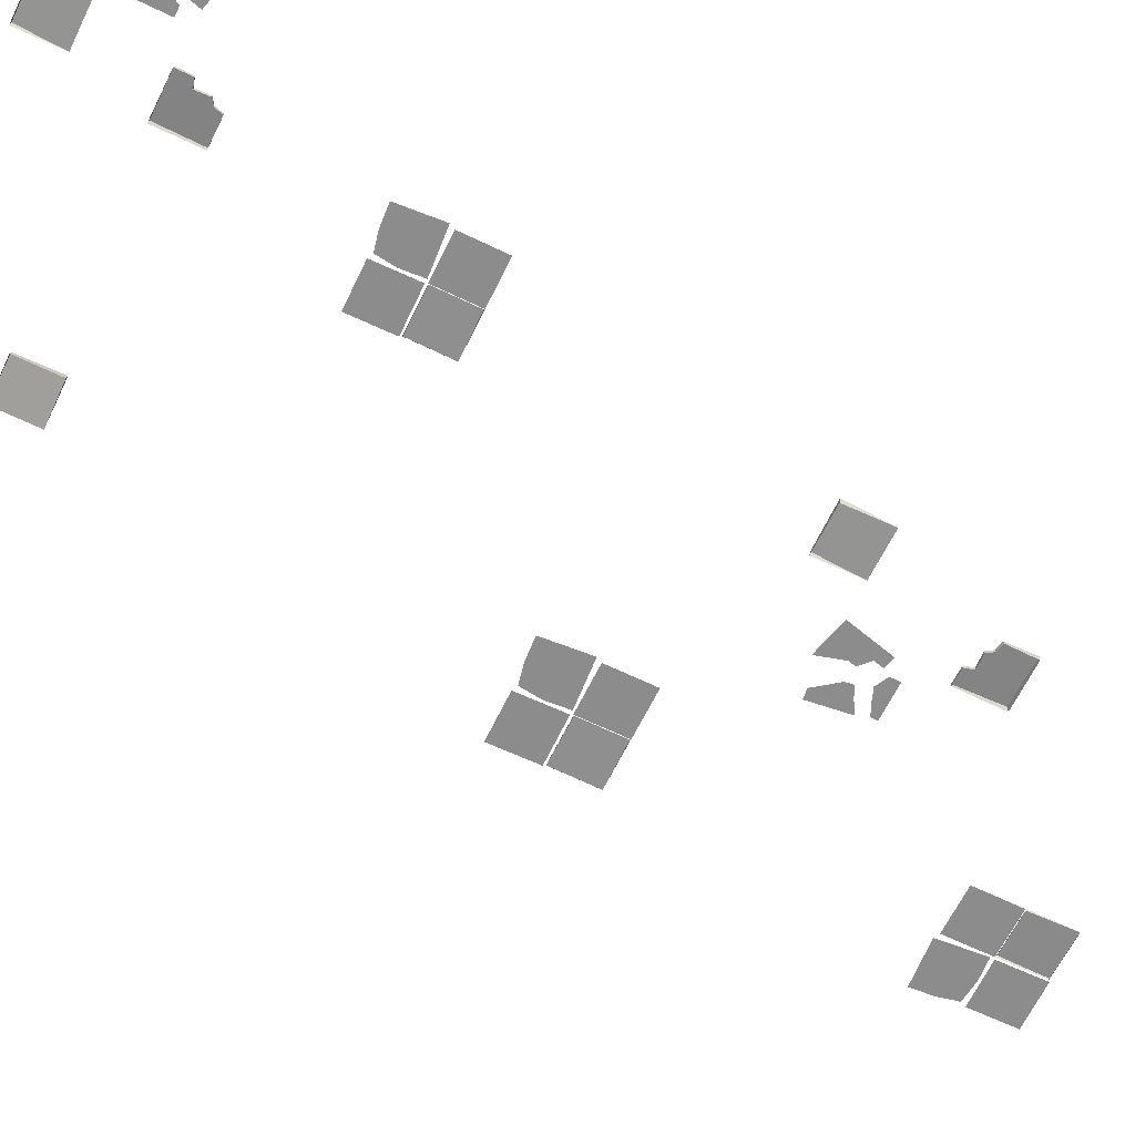
<metadata>
{"format":"obj","ext":"obj","renderer":"f3d","projection":"perspective","resolution":1024,"background":"white","views":[{"elev":-64.2,"azim":64.0,"up":"+Y"}]}
</metadata>
<code>
g Combined Mesh (root: scene) 9
v -1.962 17 158
v -1.996 17.06 158
v -2 17.03 156
v -0.03869 17.06 156
v -0.019 17 156
v -2 17.03 156
v -2.042 17.03 158.1
v -2.07 17.03 160.1
v -0.07555 17.03 160.1
v -0.04209 17.03 158.1
v -0.01901 17 158
v -0.05078 17.1 157.9
v -1.996 17.06 158
v -1.962 17 158
v -0.03869 17.06 156
v -2 17.03 156
v -1.996 17.06 158
v -0.05078 17.1 157.9
v -0.019 17 156
v -0.03869 17.06 156
v -0.05078 17.1 157.9
v -0.01901 17 158
v 0.04778 17.03 159.1
v 0.1578 17.03 160
v 0.9686 17.03 160.1
v 1.045 17.03 159.1
v 0.124 17.03 158.1
v 1.966 17.03 160.2
v 1.121 17.03 158.1
v 2.042 17.03 159.2
v 2.118 17.03 158.2
v -1.311e-05 17.03 156
v -1.884e-05 17.03 158
v 2 17.03 158
v 2 17.03 156
v 10.02 25 182
v 10.05 25.24 182
v 10.05 25 180
v 12 25.28 182
v 11.96 25 182
v 12.01 25 180
v 12 25.28 182
v 12.01 25 180
v 10.05 25 180
v 10.05 25.24 182
v 11.96 25 182
v 12 25.28 182
v 10.05 25.24 182
v 10.02 25 182
v -2.122e-05 25 178
v -0.02974 25.24 177.9
v -1.966 25 178
v -0.01792 25.28 176
v -2.098e-05 25 176
v -1.971 25 176
v -0.01792 25.28 176
v -1.971 25 176
v -1.966 25 178
v -0.02974 25.24 177.9
v -2.098e-05 25 176
v -0.01792 25.28 176
v -0.02974 25.24 177.9
v -2.122e-05 25 178
v 8.019 17 154
v 8.054 17.24 154
v 8.046 17 152
v 10 17.28 154
v 9.962 17 154
v 10.01 17 152
v 10 17.28 154
v 10.01 17 152
v 8.046 17 152
v 8.054 17.24 154
v 9.962 17 154
v 10 17.28 154
v 8.054 17.24 154
v 8.019 17 154
v -6.251 25.04 178.5
v -5.774 25.04 178.8
v -5.686 25.04 178.1
v -6.183 25.04 178.1
v -6.713 25.04 178.3
v -5.566 25.04 177.1
v -6.679 25.04 178
v -5.775 25.04 177.1
v -5.985 25.04 177.1
v -7.99 24.96 183
v -8.022 25.23 183
v -10 25.19 183
v -9.988 24.96 183
v -10 25.1 181.7
v -10 25.19 183
v -8.022 25.23 183
v -9.638 25.11 181.6
v -9.459 25.09 181.4
v -8.836 25.12 181.4
v -8.721 25.09 181
v -8.005 25.12 181
v -8.005 24.96 181
v -8.005 25.12 181
v -8.022 25.23 183
v -7.99 24.96 183
v -9.638 25.11 181.6
v -9.638 24.96 181.6
v -10 24.96 181.7
v -10 25.1 181.7
v -10 25.1 181.7
v -10 24.96 181.7
v -9.988 24.96 183
v -10 25.19 183
v -7.71 25.04 178.4
v -7.288 25.04 178.1
v -7.368 25.04 177.8
v -7.812 25.04 178
v -7.052 25.04 176.6
v -7.817 25.04 176.8
v -8.256 25.04 178.3
v -8.581 25.04 177
v -8.175 25.04 178.6
v -8.093 25.04 179
v -7.608 25.04 178.8
v -7.429 25.04 179.6
v -6.925 25.04 178.9
v -7.429 25.04 179.1
v -6.929 25.04 179.6
v -6.437 25.04 179.1
v -6.429 25.04 179.6
v -5.929 25.04 179.3
v -5.929 25.04 179.6
v -9.459 25.09 181.4
v -9.459 24.96 181.4
v -9.638 24.96 181.6
v -9.638 25.11 181.6
v -8.721 25.09 181
v -8.721 24.96 181
v -8.836 24.96 181.4
v -8.836 25.12 181.4
v -8.005 25.12 181
v -8.005 24.96 181
v -8.721 24.96 181
v -8.721 25.09 181
v -8.836 25.12 181.4
v -8.836 24.96 181.4
v -9.459 24.96 181.4
v -9.459 25.09 181.4
v 4.251 17.04 150.5
v 3.774 17.04 150.2
v 3.686 17.04 150.9
v 4.183 17.04 150.9
v 4.713 17.04 150.7
v 3.566 17.04 151.9
v 4.679 17.04 151
v 3.775 17.04 151.9
v 3.985 17.04 151.9
v 5.99 16.96 146
v 6.022 17.23 146
v 8.005 17.19 146
v 7.988 16.96 146
v 8.004 17.1 147.3
v 8.005 17.19 146
v 6.022 17.23 146
v 7.638 17.11 147.4
v 7.459 17.09 147.6
v 6.836 17.12 147.6
v 6.721 17.09 148
v 6.005 17.12 148
v 6.005 16.96 148
v 6.005 17.12 148
v 6.022 17.23 146
v 5.99 16.96 146
v 7.638 17.11 147.4
v 7.638 16.96 147.4
v 8.004 16.96 147.3
v 8.004 17.1 147.3
v 8.004 17.1 147.3
v 8.004 16.96 147.3
v 7.988 16.96 146
v 8.005 17.19 146
v 5.71 17.04 150.6
v 5.288 17.04 150.9
v 5.368 17.04 151.2
v 5.812 17.04 151
v 5.052 17.04 152.4
v 5.817 17.04 152.2
v 6.256 17.04 150.7
v 6.581 17.04 152
v 6.175 17.04 150.4
v 6.093 17.04 150
v 5.608 17.04 150.2
v 5.429 17.04 149.4
v 4.925 17.04 150.1
v 5.429 17.04 149.9
v 4.929 17.04 149.4
v 4.437 17.04 149.9
v 4.429 17.04 149.4
v 3.929 17.04 149.7
v 3.929 17.04 149.4
v 7.459 17.09 147.6
v 7.459 16.96 147.6
v 7.638 16.96 147.4
v 7.638 17.11 147.4
v 6.721 17.09 148
v 6.72 16.96 148
v 6.836 16.96 147.6
v 6.836 17.12 147.6
v 6.005 17.12 148
v 6.005 16.96 148
v 6.72 16.96 148
v 6.721 17.09 148
v 6.836 17.12 147.6
v 6.836 16.96 147.6
v 7.459 16.96 147.6
v 7.459 17.09 147.6
v 6.038 25 167
v 6.004 25.06 167
v 6 25.03 165
v 7.961 25.06 165
v 7.981 25 165
v 6 25.03 165
v 5.958 25.03 167.1
v 5.93 25.03 169.1
v 7.924 25.03 169.1
v 7.958 25.03 167.1
v 7.981 25 167
v 7.949 25.1 166.9
v 6.004 25.06 167
v 6.038 25 167
v 7.961 25.06 165
v 6 25.03 165
v 6.004 25.06 167
v 7.949 25.1 166.9
v 7.981 25 165
v 7.961 25.06 165
v 7.949 25.1 166.9
v 7.981 25 167
v 8.048 25.03 168.1
v 8.158 25.03 169
v 8.969 25.03 169.1
v 9.045 25.03 168.1
v 8.124 25.03 167.1
v 9.966 25.03 169.2
v 9.121 25.03 167.1
v 10.04 25.03 168.2
v 10.12 25.03 167.2
v 8 25.03 165
v 8 25.03 167
v 10 25.03 167
v 10 25.03 165
v 13.46 25.04 178.7
v 13.17 25.04 179.2
v 13.89 25.04 179.3
v 13.95 25.04 178.8
v 13.69 25.04 178.3
v 14.88 25.04 179.4
v 14.01 25.04 178.3
v 14.9 25.04 179.2
v 14.93 25.04 179
v 8.999 24.96 177
v 9.02 25.23 177
v 9.011 25.19 175
v 9.006 24.96 175
v 10.28 25.1 175
v 9.011 25.19 175
v 9.02 25.23 177
v 10.37 25.11 175.4
v 10.65 25.09 175.5
v 10.62 25.12 176.2
v 11 25.09 176.3
v 11 25.12 177
v 11 24.96 177
v 11 25.12 177
v 9.02 25.23 177
v 8.999 24.96 177
v 10.37 25.11 175.4
v 10.37 24.96 175.4
v 10.28 24.96 175
v 10.28 25.1 175
v 10.28 25.1 175
v 10.28 24.96 175
v 9.006 24.96 175
v 9.011 25.19 175
v 13.56 25.04 177.3
v 13.94 25.04 177.7
v 14.24 25.04 177.6
v 13.96 25.04 177.2
v 15.35 25.04 177.9
v 15.16 25.04 177.2
v 13.68 25.04 176.7
v 14.97 25.04 176.4
v 13.35 25.04 176.8
v 13.03 25.04 176.9
v 13.15 25.04 177.4
v 12.44 25.04 177.6
v 13.12 25.04 178.1
v 12.85 25.04 177.6
v 12.44 25.04 178.1
v 12.94 25.04 178.6
v 12.44 25.04 178.6
v 12.71 25.04 179.1
v 12.44 25.04 179.1
v 10.65 25.09 175.5
v 10.65 24.96 175.5
v 10.37 24.96 175.4
v 10.37 25.11 175.4
v 11 25.09 176.3
v 11 24.96 176.3
v 10.62 24.96 176.2
v 10.62 25.12 176.2
v 11 25.12 177
v 11 24.96 177
v 11 24.96 176.3
v 11 25.09 176.3
v 10.62 25.12 176.2
v 10.62 24.96 176.2
v 10.65 24.96 175.5
v 10.65 25.09 175.5
v 12.46 17.04 139.7
v 12.17 17.04 140.2
v 12.89 17.04 140.3
v 12.95 17.04 139.8
v 12.69 17.04 139.3
v 13.88 17.04 140.4
v 13.01 17.04 139.3
v 13.9 17.04 140.2
v 13.93 17.04 140
v 7.999 16.96 138
v 8.02 17.23 138
v 8.011 17.19 136
v 8.006 16.96 136
v 9.285 17.1 136
v 8.011 17.19 136
v 8.02 17.23 138
v 9.37 17.11 136.4
v 9.648 17.09 136.5
v 9.621 17.12 137.2
v 10 17.09 137.3
v 10 17.12 138
v 10 16.96 138
v 10 17.12 138
v 8.02 17.23 138
v 7.999 16.96 138
v 9.37 17.11 136.4
v 9.368 16.96 136.4
v 9.283 16.96 136
v 9.285 17.1 136
v 9.285 17.1 136
v 9.283 16.96 136
v 8.006 16.96 136
v 8.011 17.19 136
v 12.56 17.04 138.3
v 12.94 17.04 138.7
v 13.24 17.04 138.6
v 12.96 17.04 138.2
v 14.35 17.04 138.9
v 14.16 17.04 138.2
v 12.68 17.04 137.7
v 13.97 17.04 137.4
v 12.35 17.04 137.8
v 12.03 17.04 137.9
v 12.15 17.04 138.4
v 11.44 17.04 138.6
v 12.12 17.04 139.1
v 11.85 17.04 138.6
v 11.44 17.04 139.1
v 11.94 17.04 139.6
v 11.44 17.04 139.6
v 11.71 17.04 140.1
v 11.44 17.04 140.1
v 9.648 17.09 136.5
v 9.646 16.96 136.5
v 9.368 16.96 136.4
v 9.37 17.11 136.4
v 10 17.09 137.3
v 10 16.96 137.3
v 9.618 16.96 137.2
v 9.621 17.12 137.2
v 10 17.12 138
v 10 16.96 138
v 10 16.96 137.3
v 10 17.09 137.3
v 9.621 17.12 137.2
v 9.618 16.96 137.2
v 9.646 16.96 136.5
v 9.648 17.09 136.5
v -1.981 17 140
v -1.961 17.06 140
v -1.669e-05 17.03 140
v -9.167e-05 17.06 142
v -0.038 17 142
v -1.669e-05 17.03 140
v -2.057 17.03 140
v -4.057 17.03 139.9
v -4.072 17.03 141.9
v -2.085 17.03 142
v -1.981 17 142
v -1.949 17.1 141.9
v -1.961 17.06 140
v -1.981 17 140
v -9.167e-05 17.06 142
v -1.669e-05 17.03 140
v -1.961 17.06 140
v -1.949 17.1 141.9
v -0.038 17 142
v -9.167e-05 17.06 142
v -1.949 17.1 141.9
v -1.981 17 142
v -3.07 17.03 142
v -3.963 17.03 142.2
v -4.144 17.03 143
v -3.147 17.03 143
v -2.073 17.03 142.1
v -4.22 17.03 144
v -2.149 17.03 143.1
v -3.223 17.03 144
v -2.226 17.03 144.1
v -1.693e-05 17.03 142
v -2 17.03 142
v -2 17.03 144
v -1.717e-05 17.03 144
g Combined Mesh (root: scene) 9_0
f 32 34 35
f 32 33 34
f 29 30 31
f 29 26 30
f 26 28 30
f 27 26 29
f 26 25 28
f 27 23 26
f 23 25 26
f 23 24 25
f 19 21 22
f 19 20 21
f 15 17 18
f 15 16 17
f 11 13 14
f 11 12 13
f 7 9 10
f 7 8 9
f 4 5 6
f 1 2 3
g Combined Mesh (root: scene) 9_1
f 46 48 49
f 46 47 48
f 42 44 45
f 42 43 44
f 39 40 41
f 36 37 38
g Combined Mesh (root: scene) 9_2
f 60 62 63
f 60 61 62
f 56 58 59
f 56 57 58
f 53 54 55
f 50 51 52
g Combined Mesh (root: scene) 9_3
f 74 76 77
f 74 75 76
f 70 72 73
f 70 71 72
f 67 68 69
f 64 65 66
g Combined Mesh (root: scene) 9_4
f 142 144 145
f 142 143 144
f 138 140 141
f 138 139 140
f 134 136 137
f 134 135 136
f 130 132 133
f 130 131 132
f 127 129 128
f 127 128 126
f 125 127 126
f 125 126 123
f 122 125 123
f 122 123 124
f 120 121 111
f 120 111 119
f 119 111 114
f 119 114 117
f 117 116 118
f 117 114 116
f 114 115 116
f 114 113 115
f 111 113 114
f 111 112 113
f 107 109 110
f 107 108 109
f 103 105 106
f 103 104 105
f 99 101 102
f 99 100 101
f 93 98 97
f 93 97 96
f 93 96 95
f 93 95 94
f 93 94 91
f 91 92 93
f 87 89 90
f 87 88 89
f 84 85 86
f 84 81 85
f 81 83 85
f 82 81 84
f 81 80 83
f 82 78 81
f 78 80 81
f 78 79 80
g Combined Mesh (root: scene) 9_5
f 210 212 213
f 210 211 212
f 206 208 209
f 206 207 208
f 202 204 205
f 202 203 204
f 198 200 201
f 198 199 200
f 195 197 196
f 195 196 194
f 193 195 194
f 193 194 191
f 190 193 191
f 190 191 192
f 188 189 179
f 188 179 187
f 187 179 182
f 187 182 185
f 185 184 186
f 185 182 184
f 182 183 184
f 182 181 183
f 179 181 182
f 179 180 181
f 175 177 178
f 175 176 177
f 171 173 174
f 171 172 173
f 167 169 170
f 167 168 169
f 161 166 165
f 161 165 164
f 161 164 163
f 161 163 162
f 161 162 159
f 159 160 161
f 155 157 158
f 155 156 157
f 152 153 154
f 152 149 153
f 149 151 153
f 150 149 152
f 149 148 151
f 150 146 149
f 146 148 149
f 146 147 148
g Combined Mesh (root: scene) 9_6
f 245 247 248
f 245 246 247
f 242 243 244
f 242 239 243
f 239 241 243
f 240 239 242
f 239 238 241
f 240 236 239
f 236 238 239
f 236 237 238
f 232 234 235
f 232 233 234
f 228 230 231
f 228 229 230
f 224 226 227
f 224 225 226
f 220 222 223
f 220 221 222
f 217 218 219
f 214 215 216
g Combined Mesh (root: scene) 9_7
f 313 315 316
f 313 314 315
f 309 311 312
f 309 310 311
f 305 307 308
f 305 306 307
f 301 303 304
f 301 302 303
f 298 300 299
f 298 299 297
f 296 298 297
f 296 297 294
f 293 296 294
f 293 294 295
f 291 292 282
f 291 282 290
f 290 282 285
f 290 285 288
f 288 287 289
f 288 285 287
f 285 286 287
f 285 284 286
f 282 284 285
f 282 283 284
f 278 280 281
f 278 279 280
f 274 276 277
f 274 275 276
f 270 272 273
f 270 271 272
f 264 269 268
f 264 268 267
f 264 267 266
f 264 266 265
f 264 265 262
f 262 263 264
f 258 260 261
f 258 259 260
f 255 256 257
f 255 252 256
f 252 254 256
f 253 252 255
f 252 251 254
f 253 249 252
f 249 251 252
f 249 250 251
g Combined Mesh (root: scene) 9_8
f 381 383 384
f 381 382 383
f 377 379 380
f 377 378 379
f 373 375 376
f 373 374 375
f 369 371 372
f 369 370 371
f 366 368 367
f 366 367 365
f 364 366 365
f 364 365 362
f 361 364 362
f 361 362 363
f 359 360 350
f 359 350 358
f 358 350 353
f 358 353 356
f 356 355 357
f 356 353 355
f 353 354 355
f 353 352 354
f 350 352 353
f 350 351 352
f 346 348 349
f 346 347 348
f 342 344 345
f 342 343 344
f 338 340 341
f 338 339 340
f 332 337 336
f 332 336 335
f 332 335 334
f 332 334 333
f 332 333 330
f 330 331 332
f 326 328 329
f 326 327 328
f 323 324 325
f 323 320 324
f 320 322 324
f 321 320 323
f 320 319 322
f 321 317 320
f 317 319 320
f 317 318 319
g Combined Mesh (root: scene) 9_9
f 416 418 419
f 416 417 418
f 413 414 415
f 413 410 414
f 410 412 414
f 411 410 413
f 410 409 412
f 411 407 410
f 407 409 410
f 407 408 409
f 403 405 406
f 403 404 405
f 399 401 402
f 399 400 401
f 395 397 398
f 395 396 397
f 391 393 394
f 391 392 393
f 388 389 390
f 385 386 387

</code>
